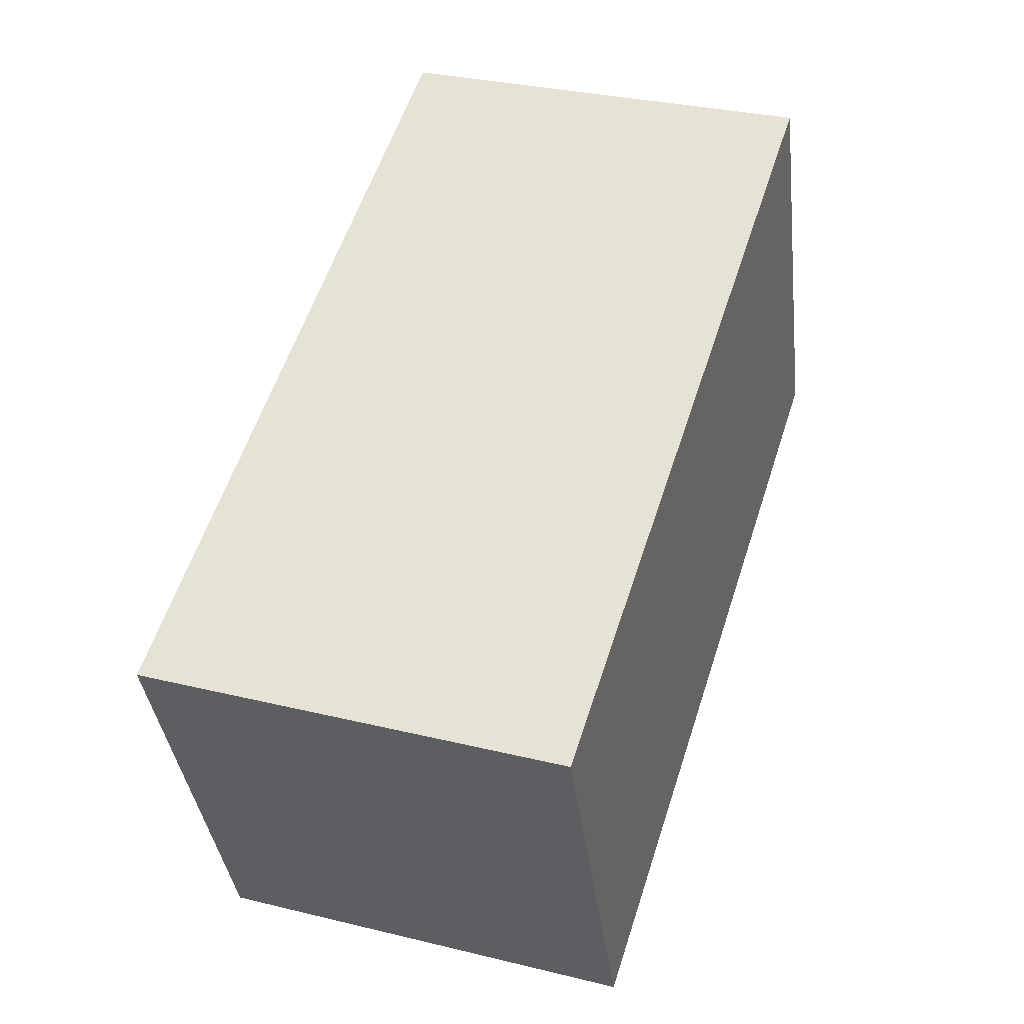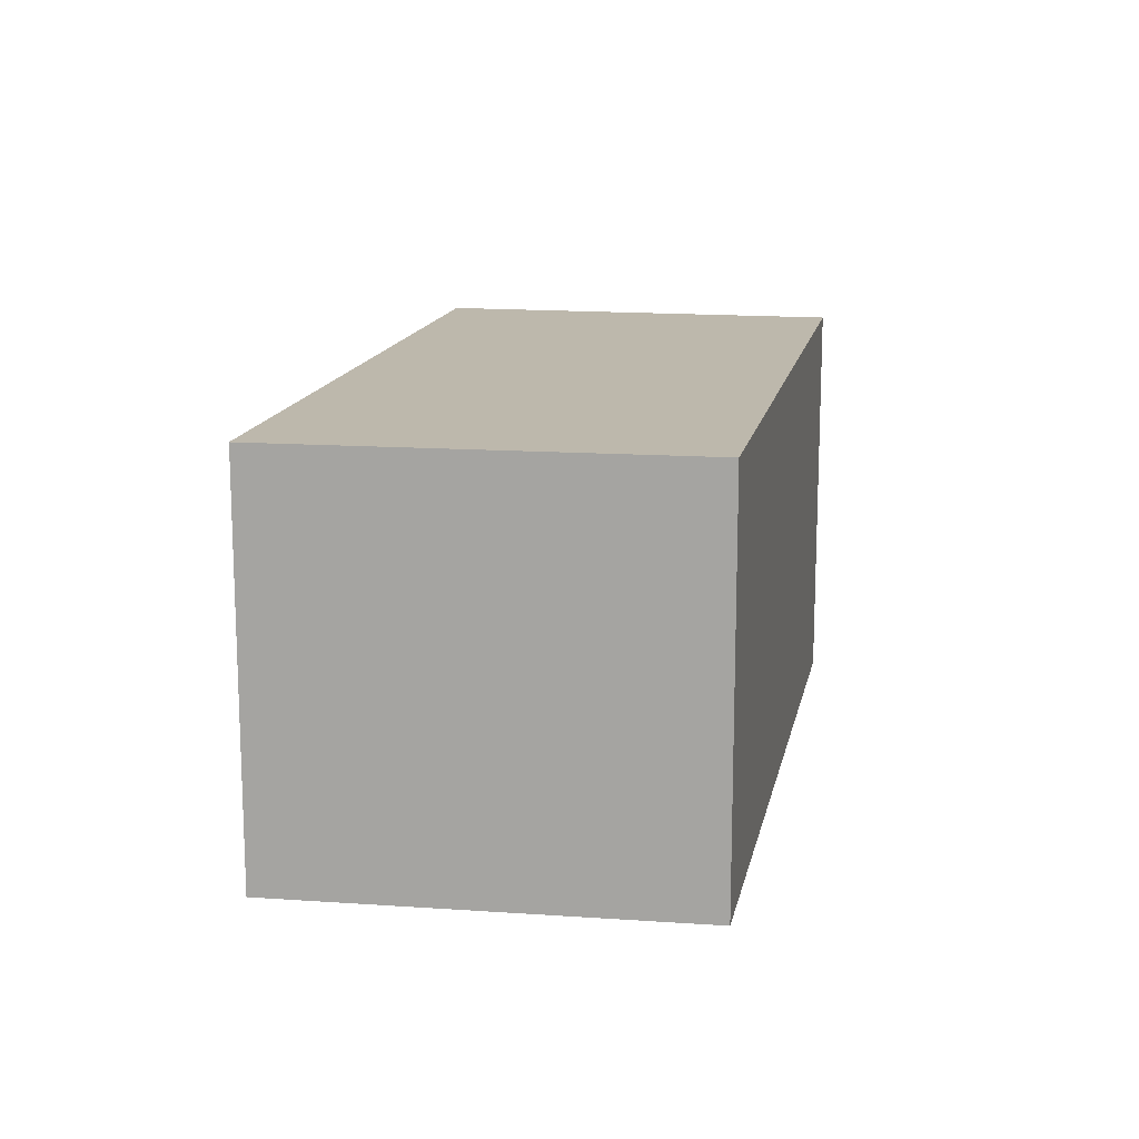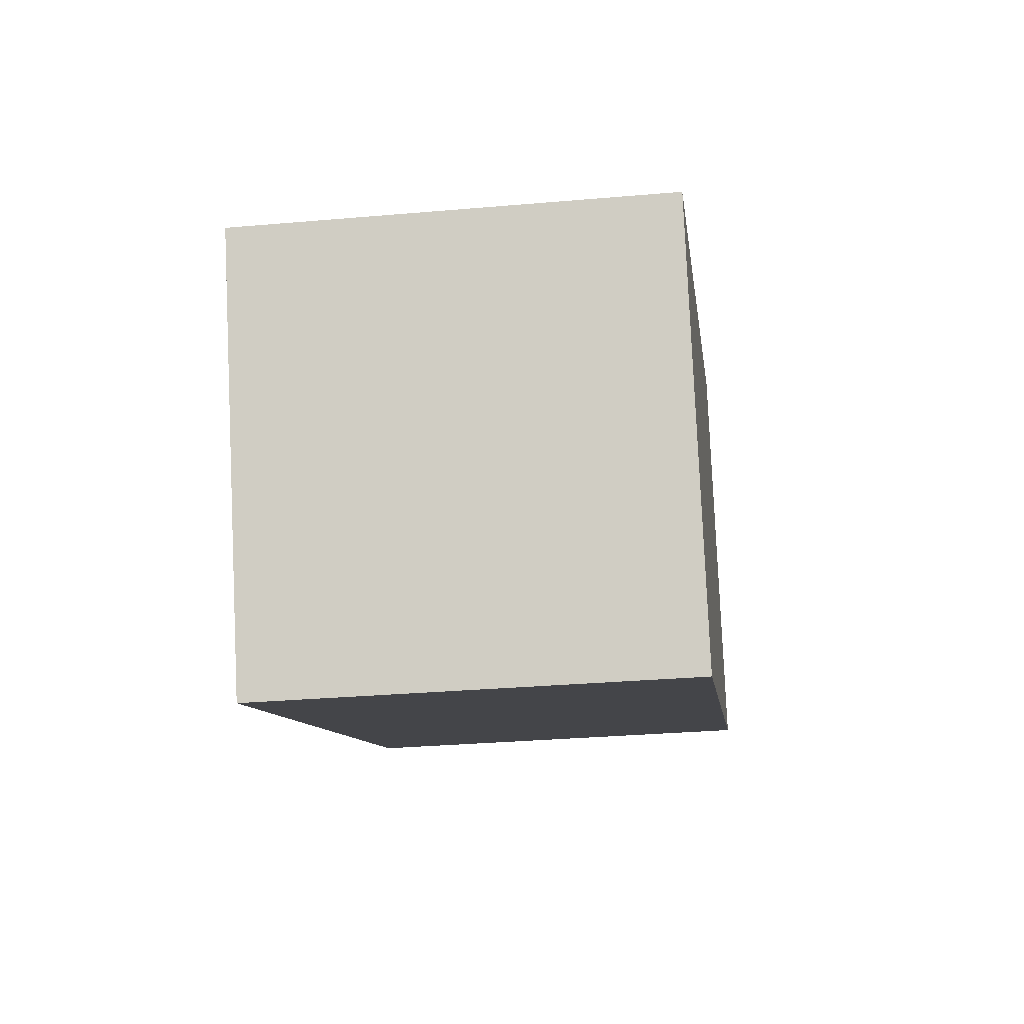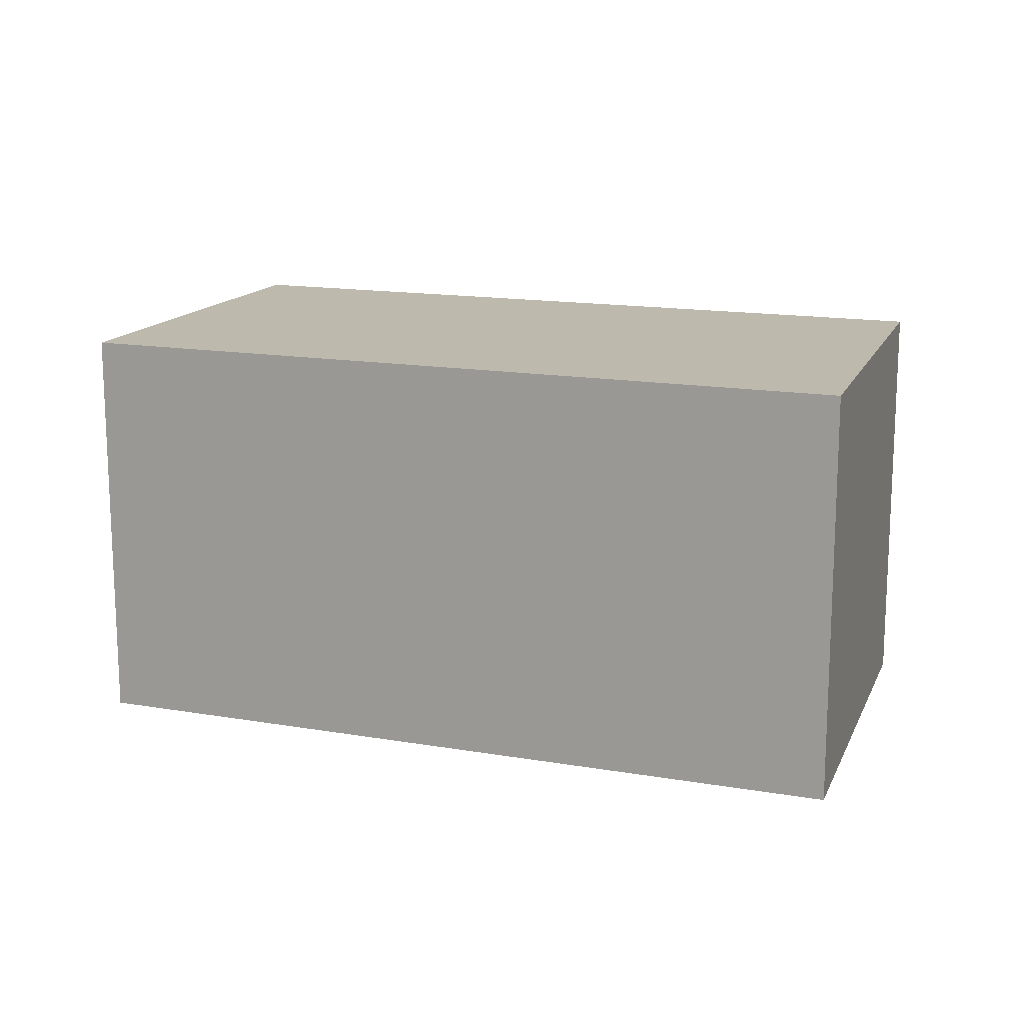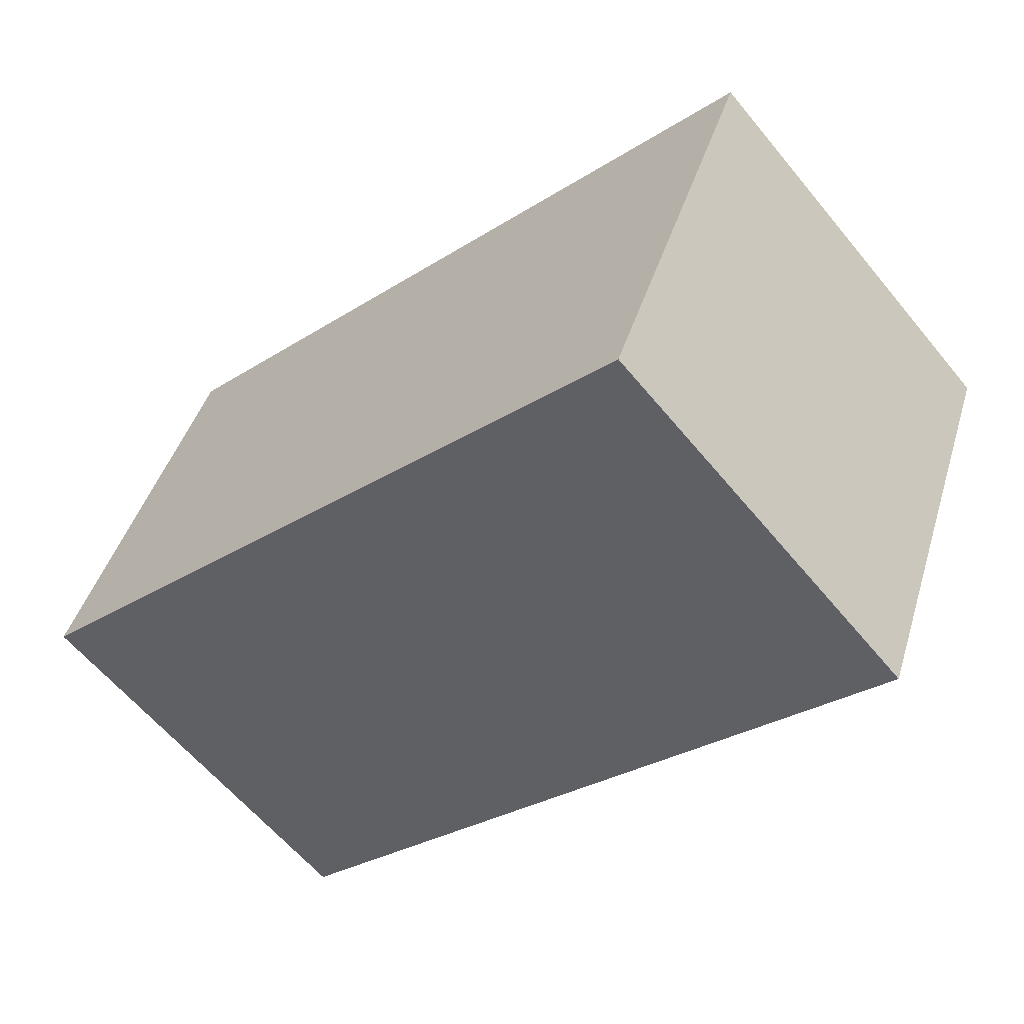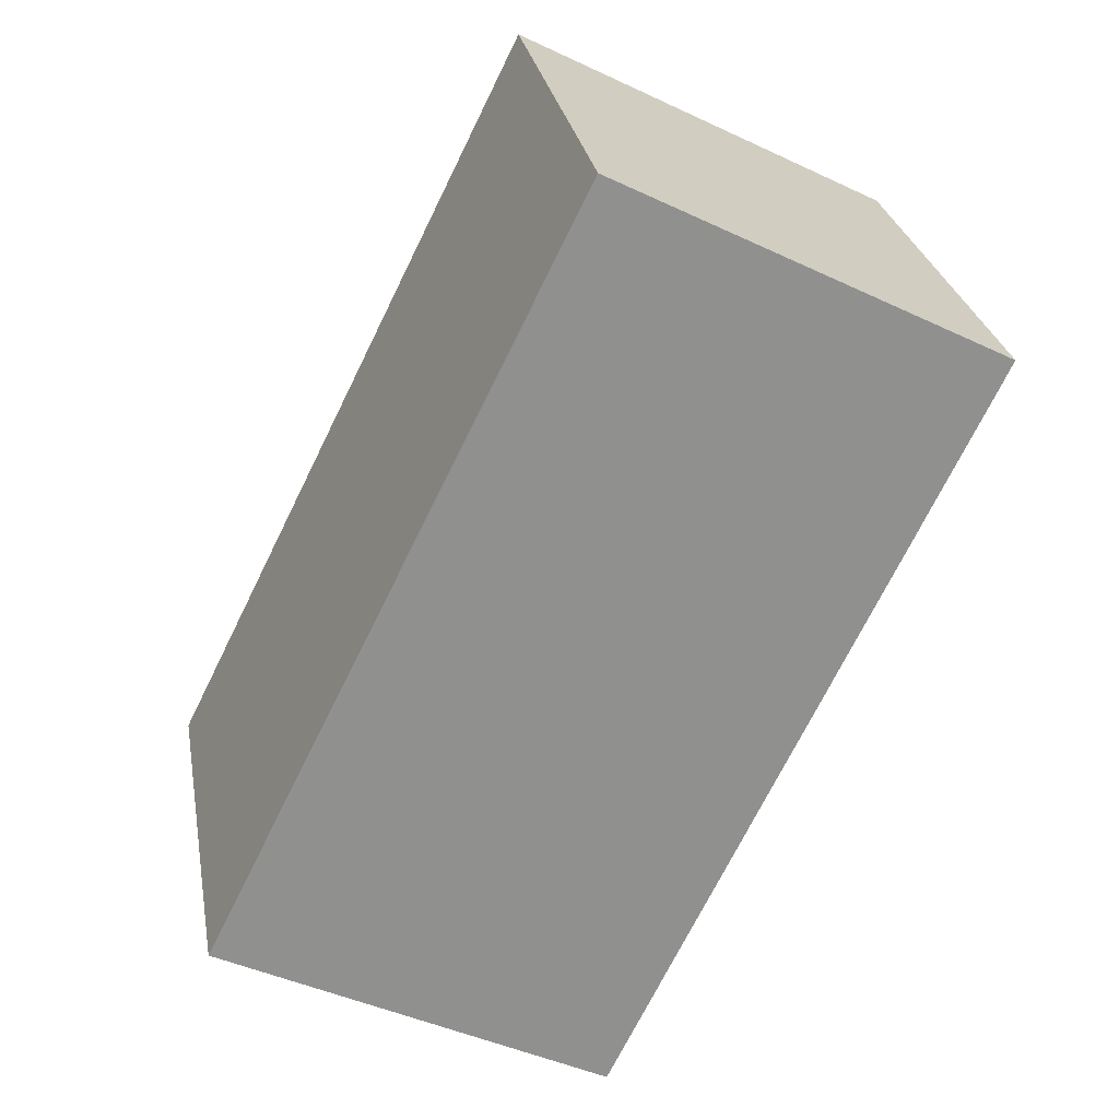
<metadata>
{"format":"obj","ext":"obj","renderer":"f3d","projection":"perspective","resolution":1024,"background":"white","views":[{"elev":31.6,"azim":-71.0,"up":"+Z"},{"elev":14.7,"azim":78.4,"up":"+Y"},{"elev":-31.7,"azim":-83.0,"up":"+Z"},{"elev":15.1,"azim":-2.4,"up":"+Y"},{"elev":-61.3,"azim":-140.6,"up":"+Z"},{"elev":-45.1,"azim":61.5,"up":"+Z"}]}
</metadata>
<code>
v  0 3.184 1.95e-16
v  6.87 3.184 -0.729
v  1.237 3.184 -3.078
v  5.729 3.184 2.394
v  1.237 1.885e-16 -3.078
v  0 0 0
v  5.729 -1.466e-16 2.394
v  6.87 4.464e-17 -0.729
g defaultobject
f 1 2 3
f 2 1 4
f 5 1 3
f 1 5 6
f 6 4 1
f 4 6 7
f 7 2 4
f 2 7 8
f 8 3 2
f 3 8 5
f 8 6 5
f 6 8 7

</code>
